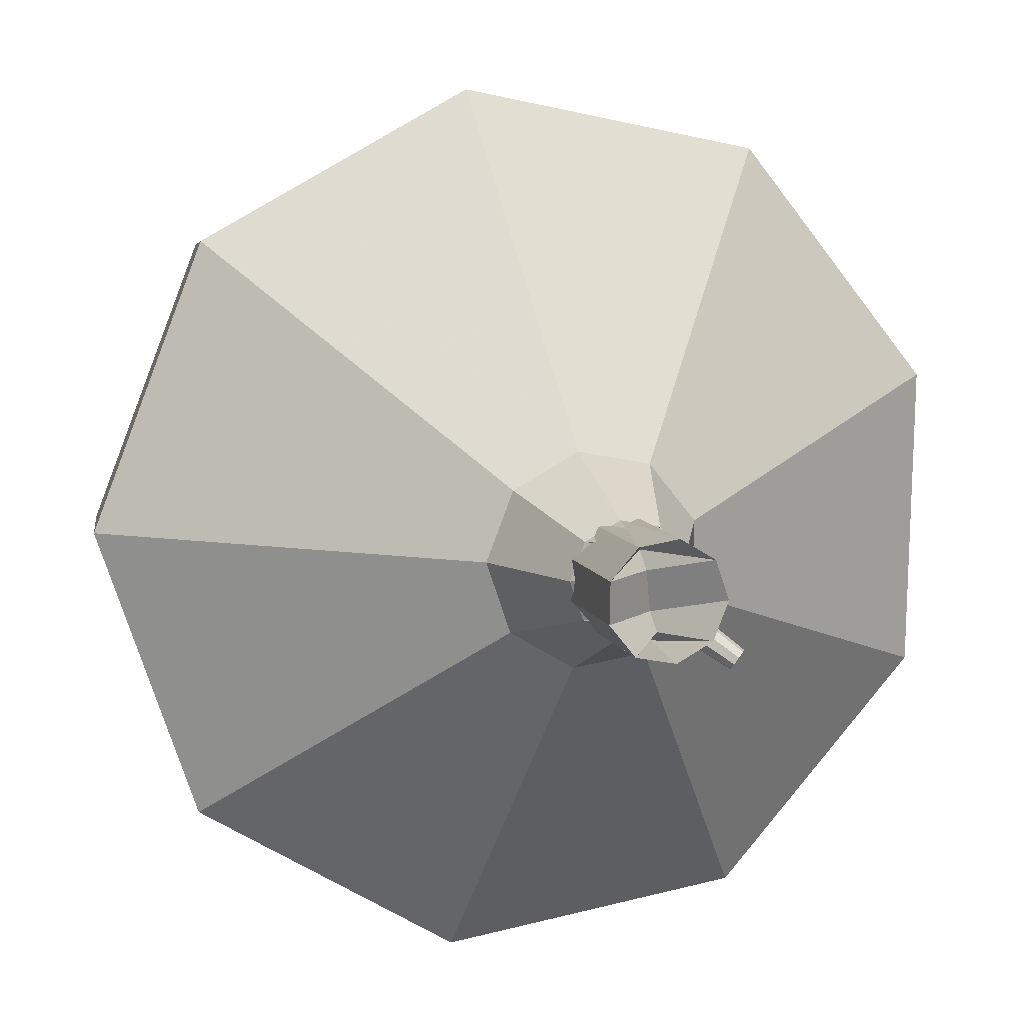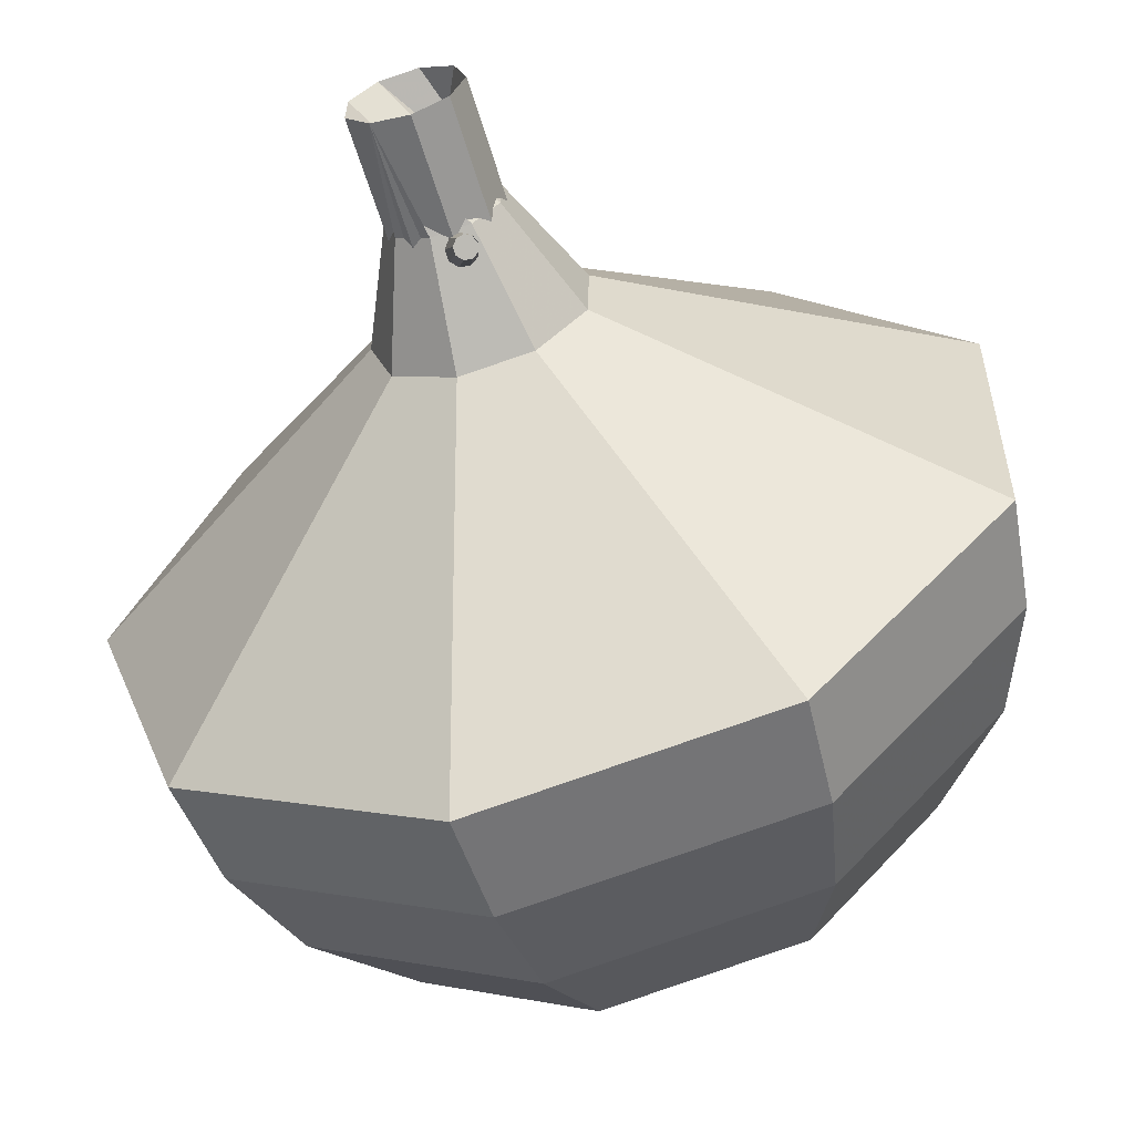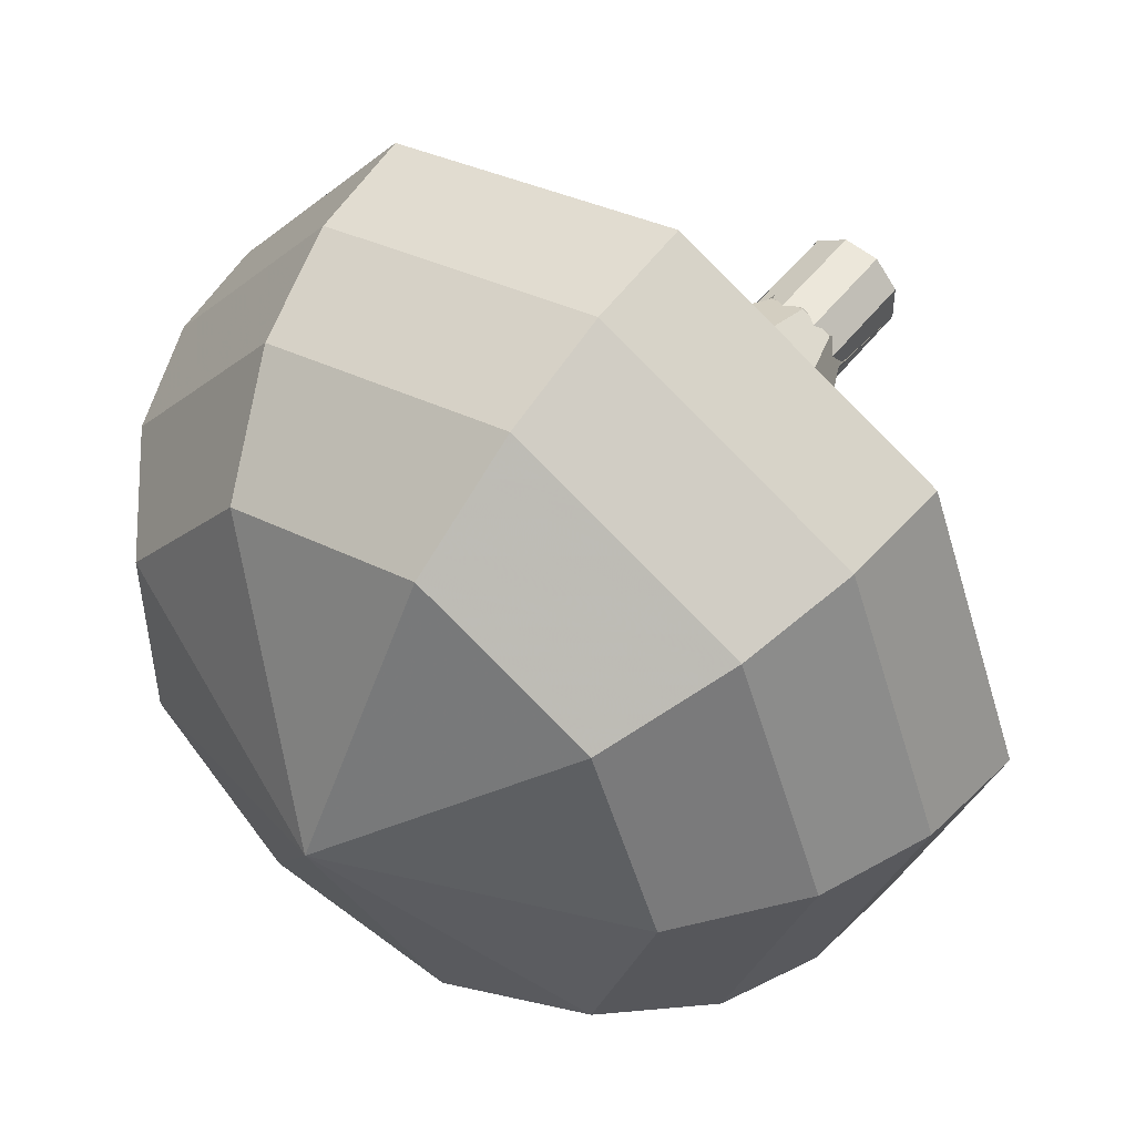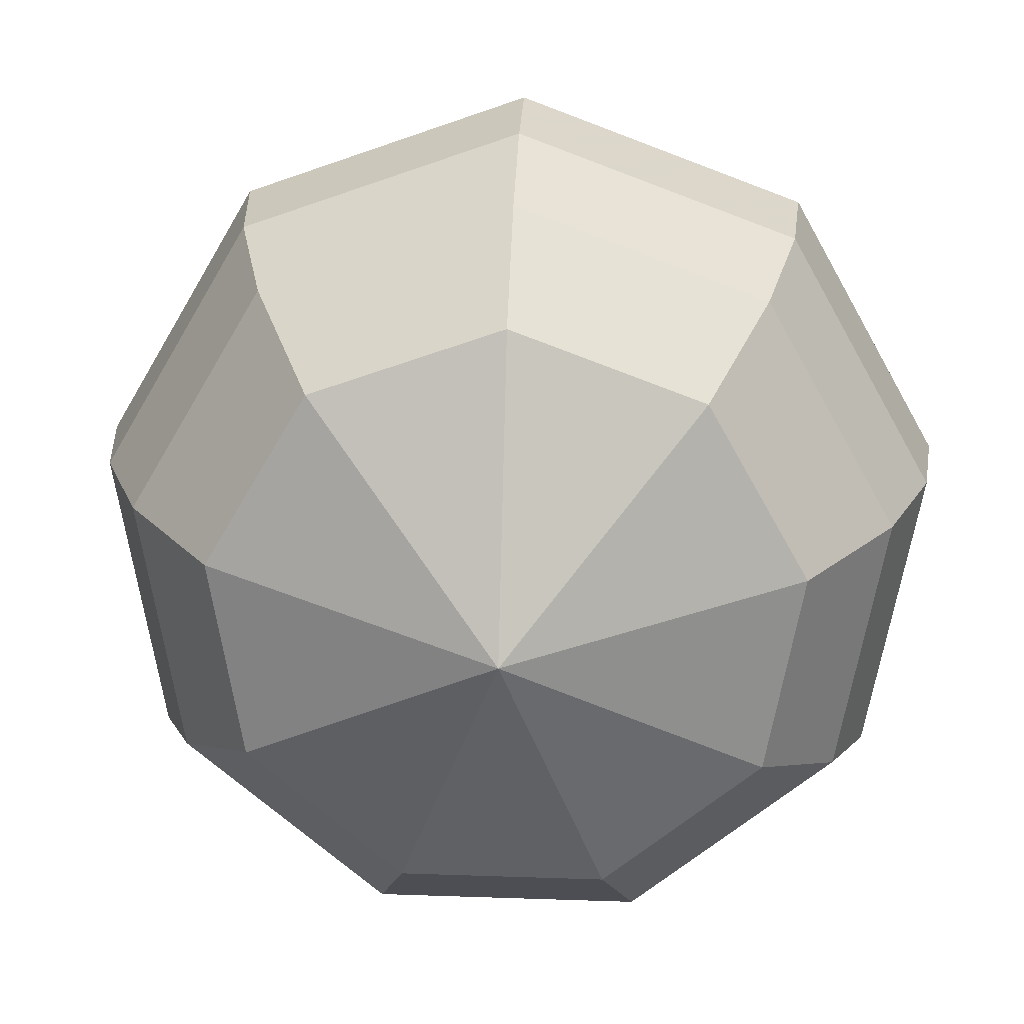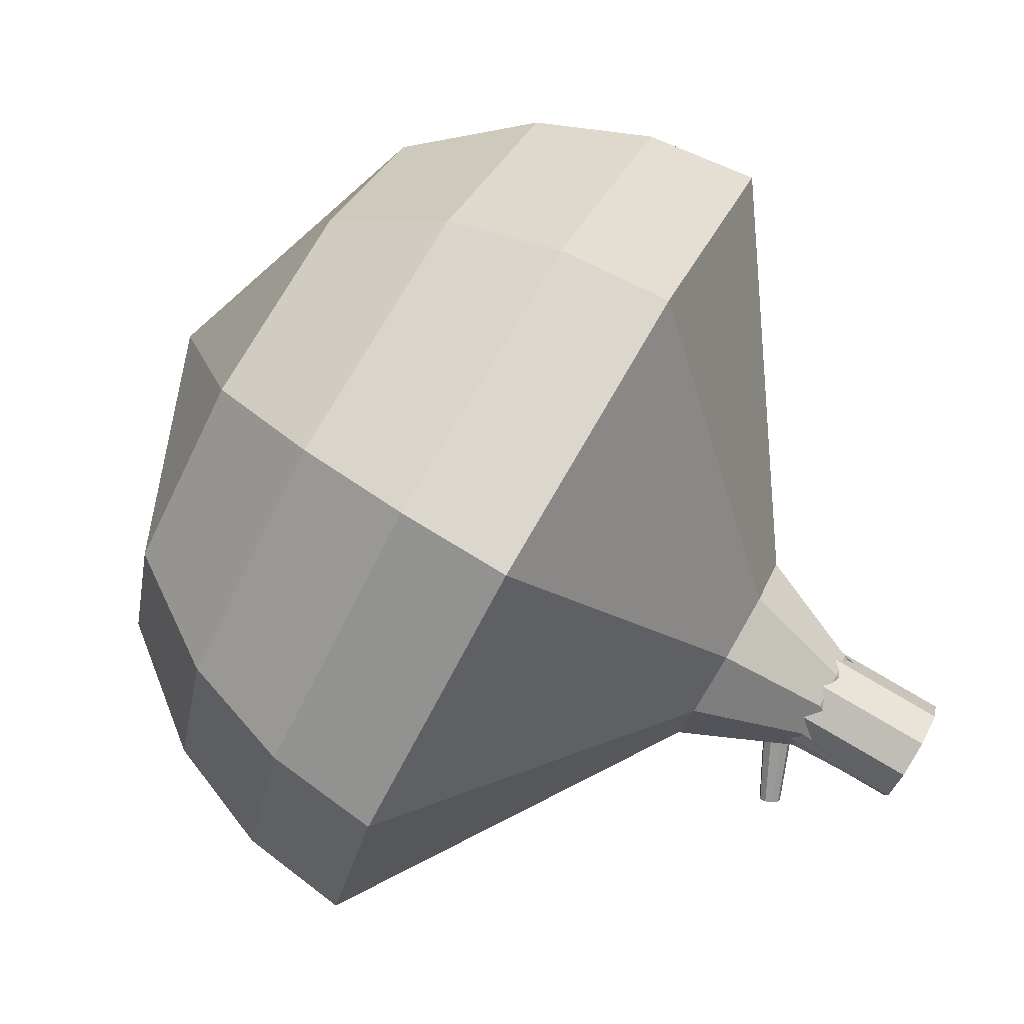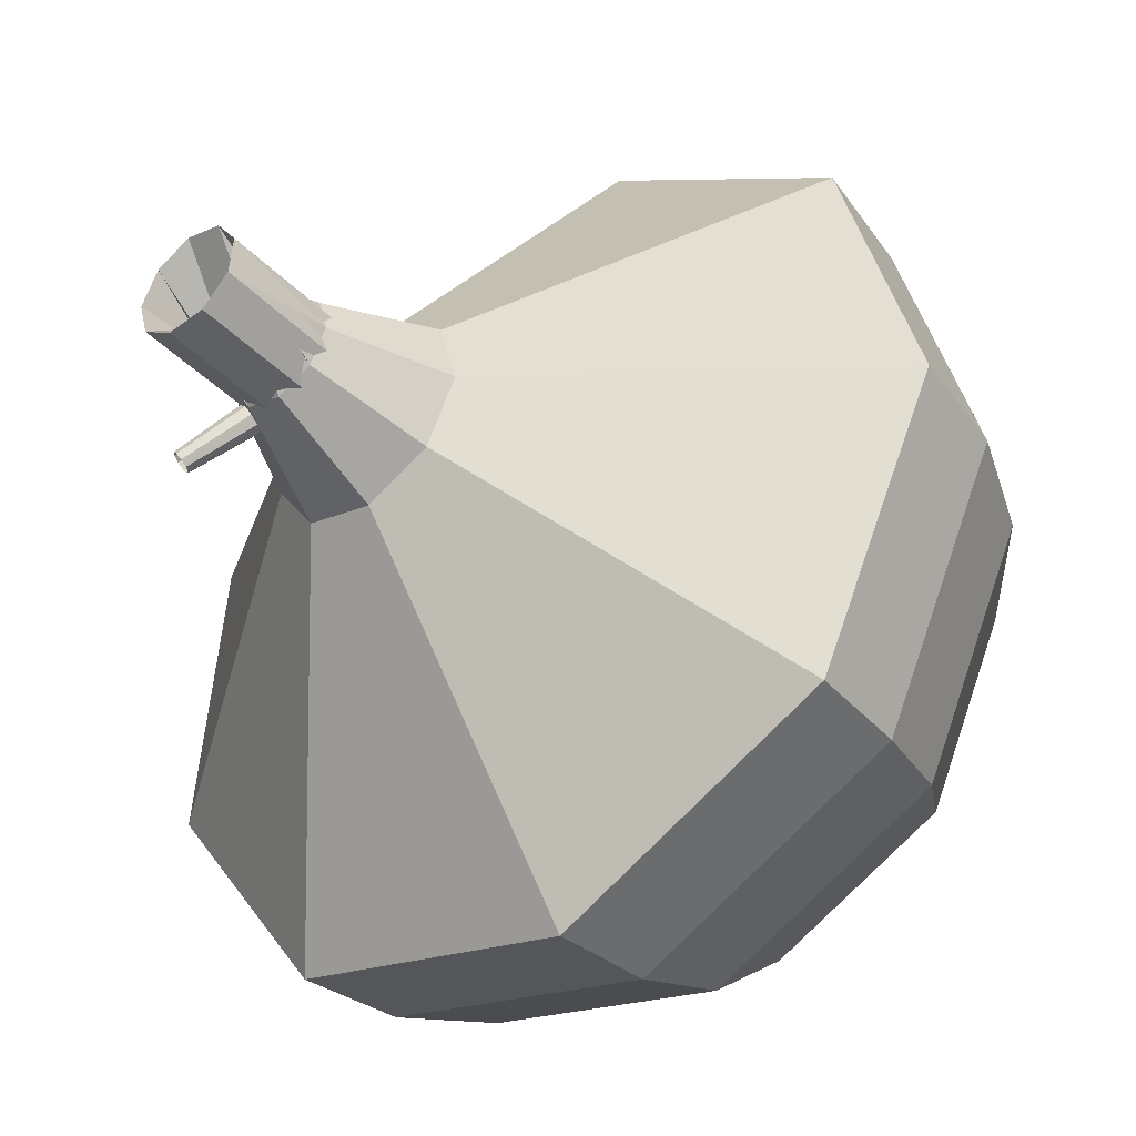
<metadata>
{"format":"obj","ext":"obj","renderer":"f3d","projection":"perspective","resolution":1024,"background":"white","views":[{"elev":61.6,"azim":-88.8,"up":"+Z"},{"elev":-6.3,"azim":-38.3,"up":"+Z"},{"elev":-23.0,"azim":-178.6,"up":"+Z"},{"elev":35.9,"azim":146.0,"up":"+Y"},{"elev":51.2,"azim":-100.7,"up":"+Y"},{"elev":45.9,"azim":21.1,"up":"+Z"}]}
</metadata>
<code>
g tube1
v 131.7 149.8 113
v 131.8 149.8 112.8
v 132 149.7 112.7
v 132.1 149.5 112.8
v 132.3 149.4 112.9
v 132.2 149.4 113.1
v 132.1 149.5 113.3
v 131.9 149.6 113.4
v 131.7 149.7 113.2
v 131.7 149.8 113
v 130.5 147.7 112.6
v 130.5 147.7 112.5
v 130.6 147.6 112.4
v 130.7 147.5 112.4
v 130.8 147.5 112.5
v 130.8 147.5 112.6
v 130.7 147.5 112.8
v 130.6 147.6 112.8
v 130.5 147.6 112.7
v 130.5 147.7 112.6
f 1 2 12
f 12 11 1
f 2 3 13
f 13 12 2
f 3 4 14
f 14 13 3
f 4 5 15
f 15 14 4
f 5 6 16
f 16 15 5
f 6 7 17
f 17 16 6
f 7 8 18
f 18 17 7
f 8 9 19
f 19 18 8
f 9 10 20
f 20 19 9
v 131.6 150.5 113
v 131.2 150.1 112.6
v 131.2 149.4 112.4
v 131.6 148.9 112.5
v 132.1 148.6 112.8
v 132.6 148.9 113.3
v 132.8 149.4 113.6
v 132.6 150.1 113.7
v 132.1 150.5 113.4
v 131.6 150.5 113
v 130 149.8 115.2
v 129.6 149.3 114.8
v 129.6 148.7 114.5
v 130 148.1 114.6
v 130.5 147.9 115
v 131 148.1 115.4
v 131.2 148.7 115.7
v 131 149.3 115.8
v 130.5 149.8 115.6
v 130 149.8 115.2
v 132 148.5 113.6
v 131.4 148.5 113.2
v 130.9 148.9 113
v 130.7 149.6 113.1
v 130.9 150.1 113.4
v 131.4 150.3 113.8
v 131.9 150.1 114.2
v 132.3 149.5 114.3
v 132.3 148.9 114
v 132 148.5 113.6
v 133.5 148.2 112.1
v 132.5 148.2 111.3
v 131.5 149 110.9
v 131.2 150.2 111
v 131.5 151.3 111.7
v 132.4 151.7 112.5
v 133.4 151.3 113.1
v 134.1 150.2 113.3
v 134.1 149 112.9
v 133.5 148.2 112.1
v 135.9 146 110.5
v 133.2 146 108.5
v 130.8 148.1 107.4
v 129.8 151.3 107.8
v 130.7 154.1 109.5
v 133.1 155.2 111.6
v 135.8 154.1 113.3
v 137.6 151.3 113.6
v 137.7 148.1 112.6
v 135.9 146 110.5
v 138.4 143.8 109
v 134 143.8 105.7
v 130.1 147.2 104
v 128.5 152.4 104.6
v 129.9 156.9 107.3
v 133.7 158.7 110.7
v 138.2 156.9 113.4
v 141.1 152.3 114
v 141.2 147.1 112.3
v 138.4 143.8 109
v 139.4 144.5 107.5
v 135.2 144.5 104.3
v 131.4 147.8 102.6
v 129.8 152.9 103.2
v 131.2 157.3 105.8
v 134.9 159 109.1
v 139.2 157.2 111.7
v 142.1 152.8 112.3
v 142.1 147.8 110.6
v 139.4 144.5 107.5
v 140.2 145.8 105.9
v 136.4 145.8 103.1
v 133 148.8 101.6
v 131.7 153.3 102.1
v 132.9 157.2 104.4
v 136.2 158.7 107.4
v 140 157.2 109.7
v 142.6 153.2 110.3
v 142.7 148.7 108.8
v 140.2 145.8 105.9
v 140.7 147.8 104.4
v 137.8 147.8 102.2
v 135.2 150.1 101.1
v 134.1 153.5 101.5
v 135.1 156.5 103.2
v 137.6 157.7 105.5
v 140.5 156.5 107.3
v 142.5 153.5 107.7
v 142.6 150.1 106.5
v 140.7 147.8 104.4
v 139.6 153.2 102.8
v 139.6 153.2 102.8
v 139.6 153.2 102.8
v 139.6 153.2 102.8
v 139.6 153.2 102.8
v 139.6 153.2 102.8
v 139.6 153.2 102.8
v 139.6 153.2 102.8
v 139.6 153.2 102.8
v 139.6 153.2 102.8
f 21 22 32
f 32 31 21
f 22 23 33
f 33 32 22
f 23 24 34
f 34 33 23
f 24 25 35
f 35 34 24
f 25 26 36
f 36 35 25
f 26 27 37
f 37 36 26
f 27 28 38
f 38 37 27
f 28 29 39
f 39 38 28
f 29 30 40
f 40 39 29
f 31 32 42
f 42 41 31
f 32 33 43
f 43 42 32
f 33 34 44
f 44 43 33
f 34 35 45
f 45 44 34
f 35 36 46
f 46 45 35
f 36 37 47
f 47 46 36
f 37 38 48
f 48 47 37
f 38 39 49
f 49 48 38
f 39 40 50
f 50 49 39
f 41 42 52
f 52 51 41
f 42 43 53
f 53 52 42
f 43 44 54
f 54 53 43
f 44 45 55
f 55 54 44
f 45 46 56
f 56 55 45
f 46 47 57
f 57 56 46
f 47 48 58
f 58 57 47
f 48 49 59
f 59 58 48
f 49 50 60
f 60 59 49
f 51 52 62
f 62 61 51
f 52 53 63
f 63 62 52
f 53 54 64
f 64 63 53
f 54 55 65
f 65 64 54
f 55 56 66
f 66 65 55
f 56 57 67
f 67 66 56
f 57 58 68
f 68 67 57
f 58 59 69
f 69 68 58
f 59 60 70
f 70 69 59
f 61 62 72
f 72 71 61
f 62 63 73
f 73 72 62
f 63 64 74
f 74 73 63
f 64 65 75
f 75 74 64
f 65 66 76
f 76 75 65
f 66 67 77
f 77 76 66
f 67 68 78
f 78 77 67
f 68 69 79
f 79 78 68
f 69 70 80
f 80 79 69
f 71 72 82
f 82 81 71
f 72 73 83
f 83 82 72
f 73 74 84
f 84 83 73
f 74 75 85
f 85 84 74
f 75 76 86
f 86 85 75
f 76 77 87
f 87 86 76
f 77 78 88
f 88 87 77
f 78 79 89
f 89 88 78
f 79 80 90
f 90 89 79
f 81 82 92
f 92 91 81
f 82 83 93
f 93 92 82
f 83 84 94
f 94 93 83
f 84 85 95
f 95 94 84
f 85 86 96
f 96 95 85
f 86 87 97
f 97 96 86
f 87 88 98
f 98 97 87
f 88 89 99
f 99 98 88
f 89 90 100
f 100 99 89
f 91 92 102
f 102 101 91
f 92 93 103
f 103 102 92
f 93 94 104
f 104 103 93
f 94 95 105
f 105 104 94
f 95 96 106
f 106 105 95
f 96 97 107
f 107 106 96
f 97 98 108
f 108 107 97
f 98 99 109
f 109 108 98
f 99 100 110
f 110 109 99
f 101 102 112
f 112 111 101
f 102 103 113
f 113 112 102
f 103 104 114
f 114 113 103
f 104 105 115
f 115 114 104
f 105 106 116
f 116 115 105
f 106 107 117
f 117 116 106
f 107 108 118
f 118 117 107
f 108 109 119
f 119 118 108
f 109 110 120
f 120 119 109
g

</code>
